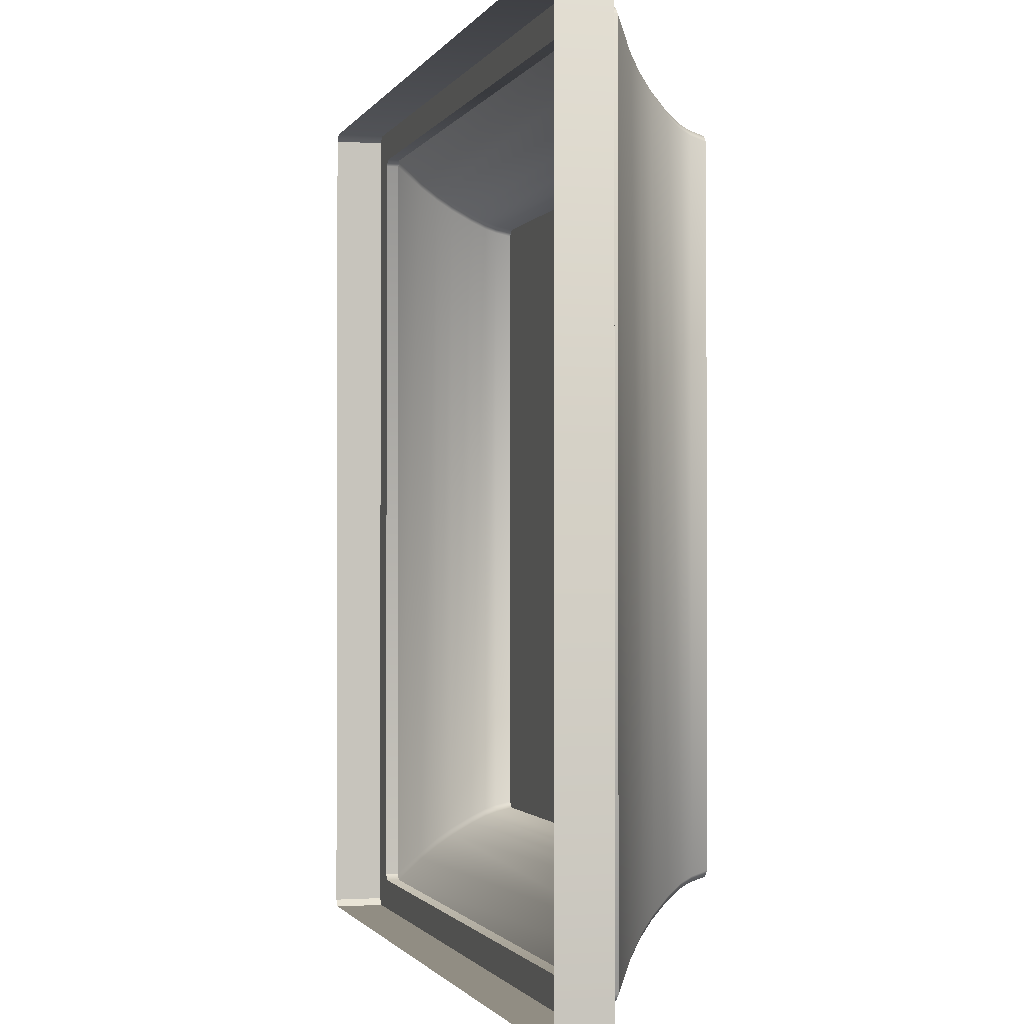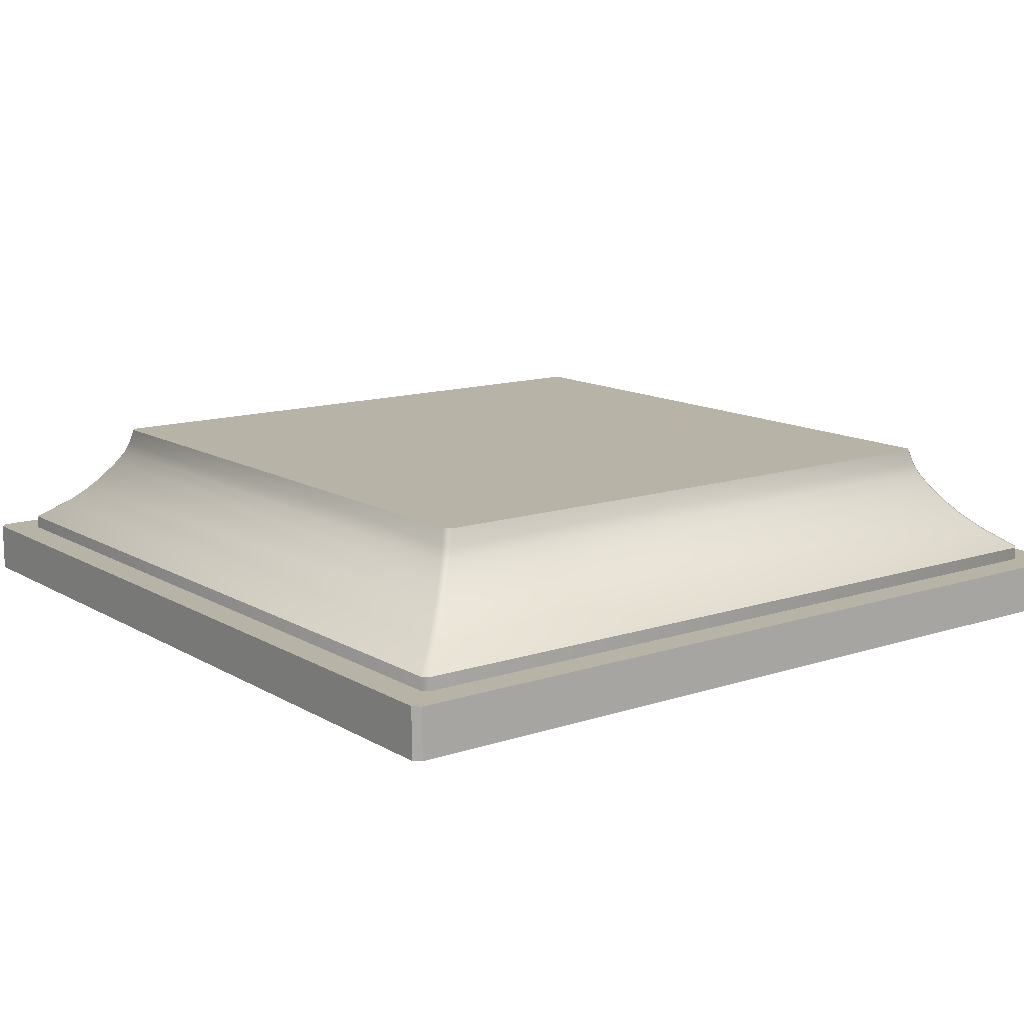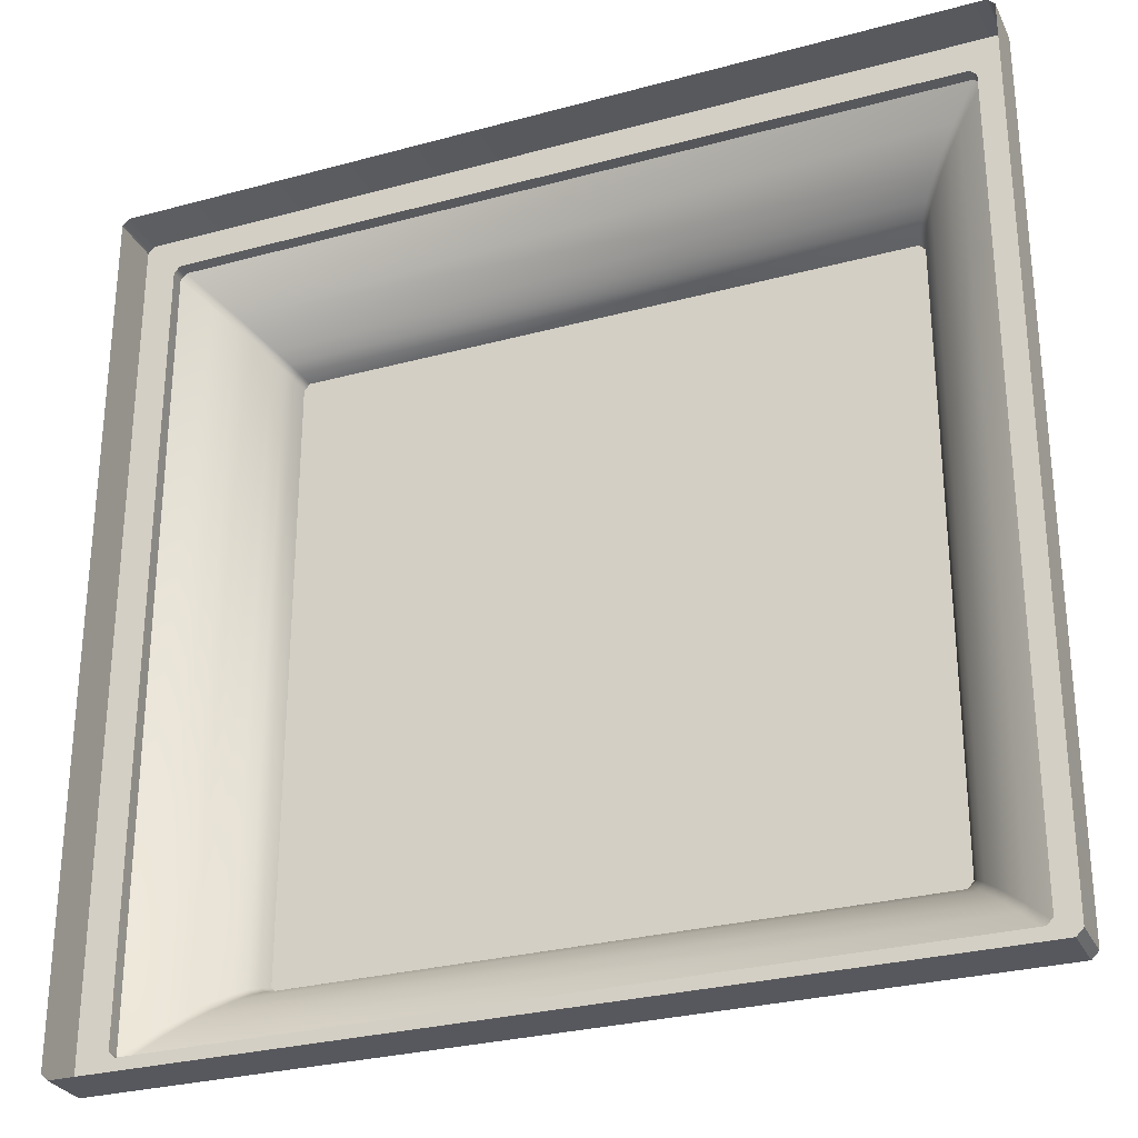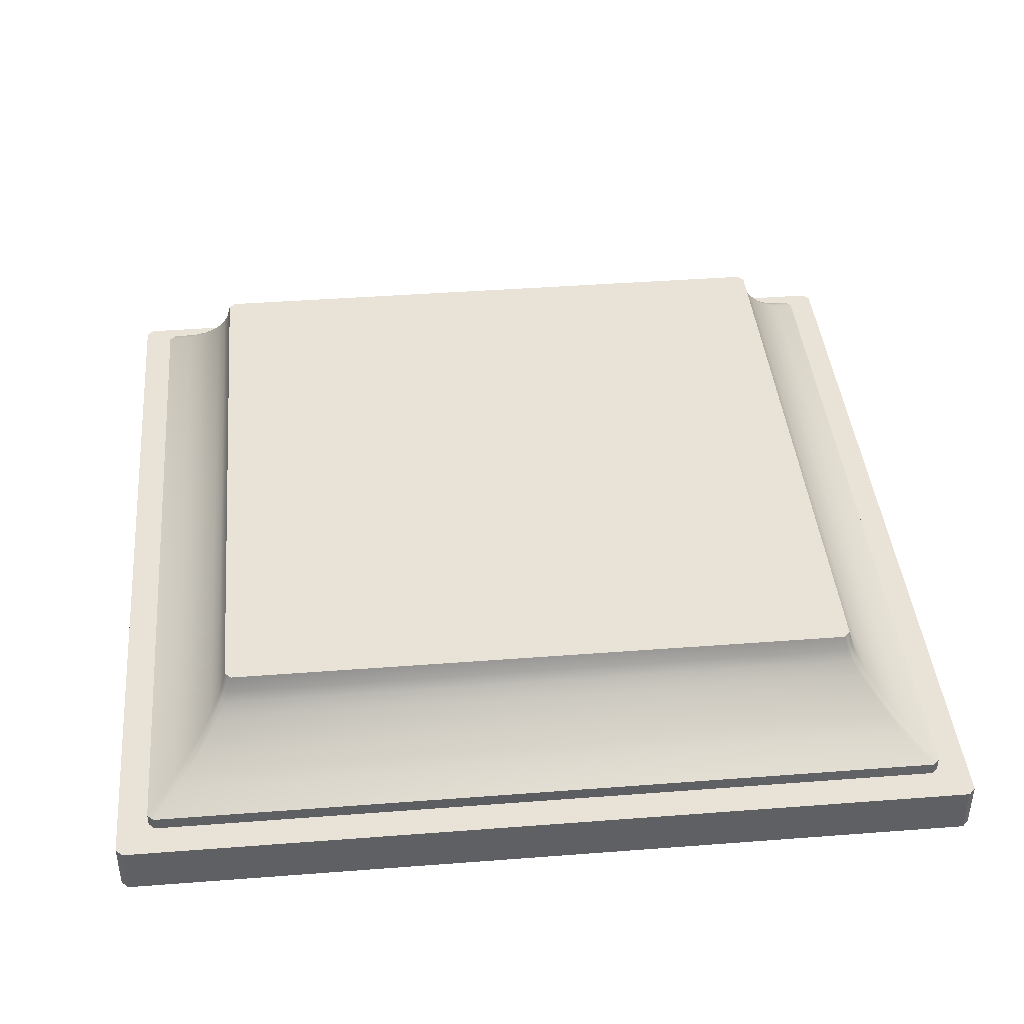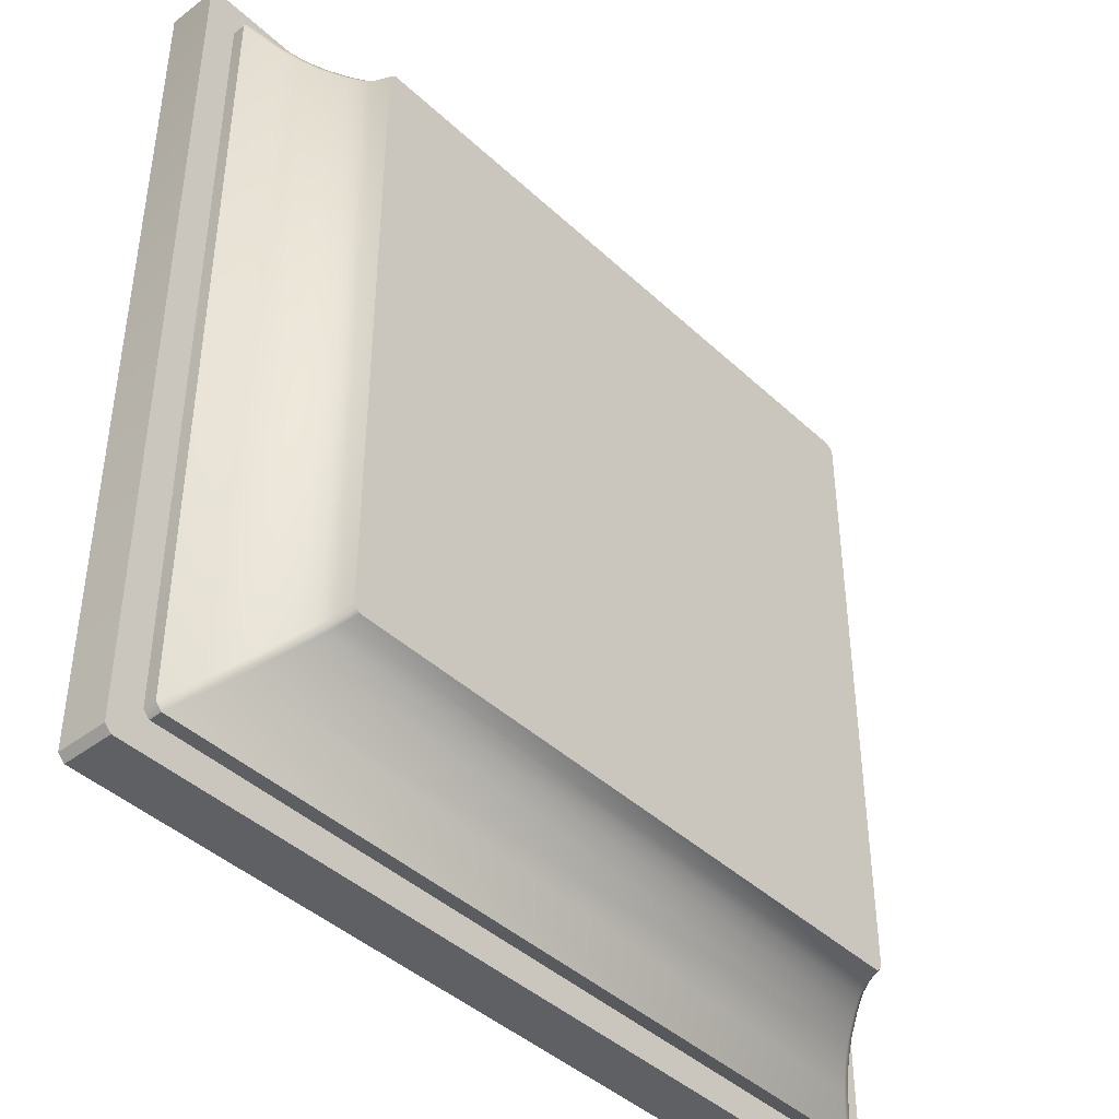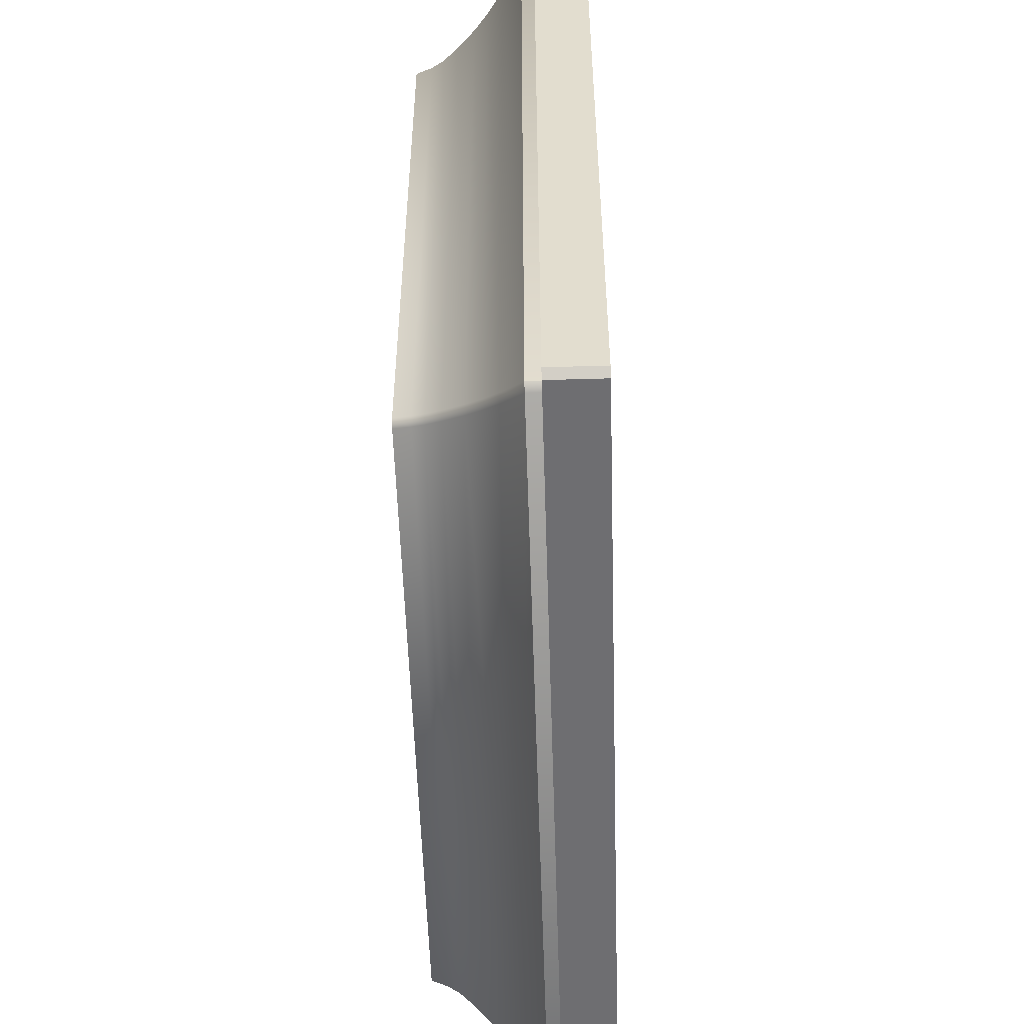
<metadata>
{"format":"obj","ext":"obj","renderer":"f3d","projection":"perspective","resolution":1024,"background":"white","views":[{"elev":-1.2,"azim":74.6,"up":"+Z"},{"elev":12.9,"azim":-127.2,"up":"+Y"},{"elev":-28.9,"azim":22.1,"up":"+Z"},{"elev":41.6,"azim":174.7,"up":"+Y"},{"elev":-42.5,"azim":132.1,"up":"+Z"},{"elev":-54.4,"azim":-88.2,"up":"+Z"}]}
</metadata>
<code>
v  39.67 63.94 -6.436
v  39.67 63.94 -10.42
v  39.65 64.04 -10.39
v  39.65 64.04 -6.462
v  39.63 63.94 -6.397
v  39.61 64.04 -6.422
v  40.15 63.36 -5.879
v  40.19 63.36 -5.918
v  40.02 63.49 -6.086
v  39.98 63.49 -6.047
v  39.7 63.87 -6.405
v  39.66 63.87 -6.366
v  39.72 63.78 -6.312
v  39.76 63.78 -6.351
v  39.88 63.58 -6.147
v  39.92 63.58 -6.186
v  39.84 63.67 -6.265
v  39.8 63.67 -6.225
v  39.92 63.58 -10.67
v  39.84 63.67 -10.59
v  39.7 63.87 -10.45
v  39.63 63.94 -10.46
v  39.61 64.04 -10.43
v  40.02 63.49 -10.77
v  40.19 63.36 -10.94
v  40.15 63.36 -10.98
v  39.98 63.49 -10.81
v  39.72 63.78 -10.54
v  39.66 63.87 -10.49
v  39.76 63.78 -10.5
v  39.88 63.58 -10.71
v  39.8 63.67 -10.63
v  35.13 63.36 -10.98
v  35.3 63.49 -10.81
v  35.57 63.78 -10.54
v  35.62 63.87 -10.49
v  35.48 63.67 -10.63
v  35.4 63.58 -10.71
v  35.65 63.94 -10.46
v  35.61 63.94 -10.42
v  35.64 64.04 -10.39
v  35.68 64.04 -10.43
v  35.09 63.36 -10.94
v  35.26 63.49 -10.77
v  35.58 63.87 -10.45
v  35.53 63.78 -10.5
v  35.36 63.58 -10.67
v  35.44 63.67 -10.59
v  40.15 63.28 -5.879
v  40.19 63.28 -5.918
v  40.19 63.28 -10.94
v  40.15 63.28 -10.98
v  35.13 63.28 -10.98
v  35.09 63.28 -10.94
v  40.35 63.28 -5.68
v  40.39 63.28 -5.723
v  40.39 63.28 -11.13
v  40.35 63.28 -11.18
v  34.94 63.28 -11.18
v  34.89 63.28 -11.13
v  40.35 62.96 -5.68
v  40.39 62.96 -5.723
v  40.39 62.96 -11.13
v  40.35 62.96 -11.18
v  34.94 62.96 -11.18
v  34.89 62.96 -11.13
v  35.61 63.94 -6.436
v  35.64 64.04 -6.462
v  35.36 63.58 -6.186
v  35.44 63.67 -6.265
v  35.58 63.87 -6.405
v  35.65 63.94 -6.397
v  35.68 64.04 -6.422
v  35.26 63.49 -6.086
v  35.09 63.36 -5.918
v  35.13 63.36 -5.879
v  35.3 63.49 -6.047
v  35.57 63.78 -6.312
v  35.62 63.87 -6.366
v  35.53 63.78 -6.351
v  35.4 63.58 -6.147
v  35.48 63.67 -6.225
v  35.09 63.28 -5.918
v  35.13 63.28 -5.879
v  34.89 63.28 -5.723
v  34.94 63.28 -5.68
v  34.89 62.96 -5.723
v  34.94 62.96 -5.68
g sponza_212
f 1 2 3
f 1 3 4
f 5 1 4
f 5 4 6
f 7 8 9
f 7 9 10
f 11 12 13
f 11 13 14
f 15 16 17
f 15 17 18
f 10 9 16
f 10 16 15
f 14 13 18
f 14 18 17
f 1 5 12
f 1 12 11
f 16 19 20
f 16 20 17
f 11 21 2
f 11 2 1
f 3 2 22
f 3 22 23
f 24 25 26
f 24 26 27
f 28 29 21
f 28 21 30
f 20 19 31
f 20 31 32
f 19 24 27
f 19 27 31
f 32 28 30
f 32 30 20
f 29 22 2
f 29 2 21
f 27 26 33
f 27 33 34
f 29 28 35
f 29 35 36
f 37 32 31
f 37 31 38
f 28 32 37
f 28 37 35
f 31 27 34
f 31 34 38
f 22 29 36
f 22 36 39
f 39 40 41
f 39 41 42
f 33 43 44
f 33 44 34
f 45 36 35
f 45 35 46
f 38 47 48
f 38 48 37
f 34 44 47
f 34 47 38
f 46 35 37
f 46 37 48
f 40 39 36
f 40 36 45
f 42 23 22
f 42 22 39
f 8 25 24
f 8 24 9
f 14 30 21
f 14 21 11
f 17 20 30
f 17 30 14
f 9 24 19
f 9 19 16
f 49 50 8
f 49 8 7
f 8 50 51
f 8 51 25
f 52 53 33
f 52 33 26
f 51 52 26
f 51 26 25
f 53 54 43
f 53 43 33
f 55 56 50
f 55 50 49
f 56 57 51
f 56 51 50
f 58 59 53
f 58 53 52
f 57 58 52
f 57 52 51
f 59 60 54
f 59 54 53
f 55 61 62
f 55 62 56
f 56 62 63
f 56 63 57
f 58 64 65
f 58 65 59
f 57 63 64
f 57 64 58
f 59 65 66
f 59 66 60
f 40 67 68
f 40 68 41
f 47 69 70
f 47 70 48
f 45 71 67
f 45 67 40
f 68 67 72
f 68 72 73
f 74 75 76
f 74 76 77
f 78 79 71
f 78 71 80
f 70 69 81
f 70 81 82
f 69 74 77
f 69 77 81
f 82 78 80
f 82 80 70
f 79 72 67
f 79 67 71
f 77 76 7
f 77 7 10
f 79 78 13
f 79 13 12
f 18 82 81
f 18 81 15
f 78 82 18
f 78 18 13
f 81 77 10
f 81 10 15
f 72 79 12
f 72 12 5
f 6 73 72
f 6 72 5
f 43 75 74
f 43 74 44
f 46 80 71
f 46 71 45
f 48 70 80
f 48 80 46
f 44 74 69
f 44 69 47
f 43 54 83
f 43 83 75
f 84 49 7
f 84 7 76
f 83 84 76
f 83 76 75
f 60 85 83
f 60 83 54
f 86 55 49
f 86 49 84
f 85 86 84
f 85 84 83
f 60 66 87
f 60 87 85
f 86 88 61
f 86 61 55
f 85 87 88
f 85 88 86
f 41 68 73
f 41 73 42
f 73 6 4
f 73 4 42
f 4 3 23
f 4 23 42

</code>
